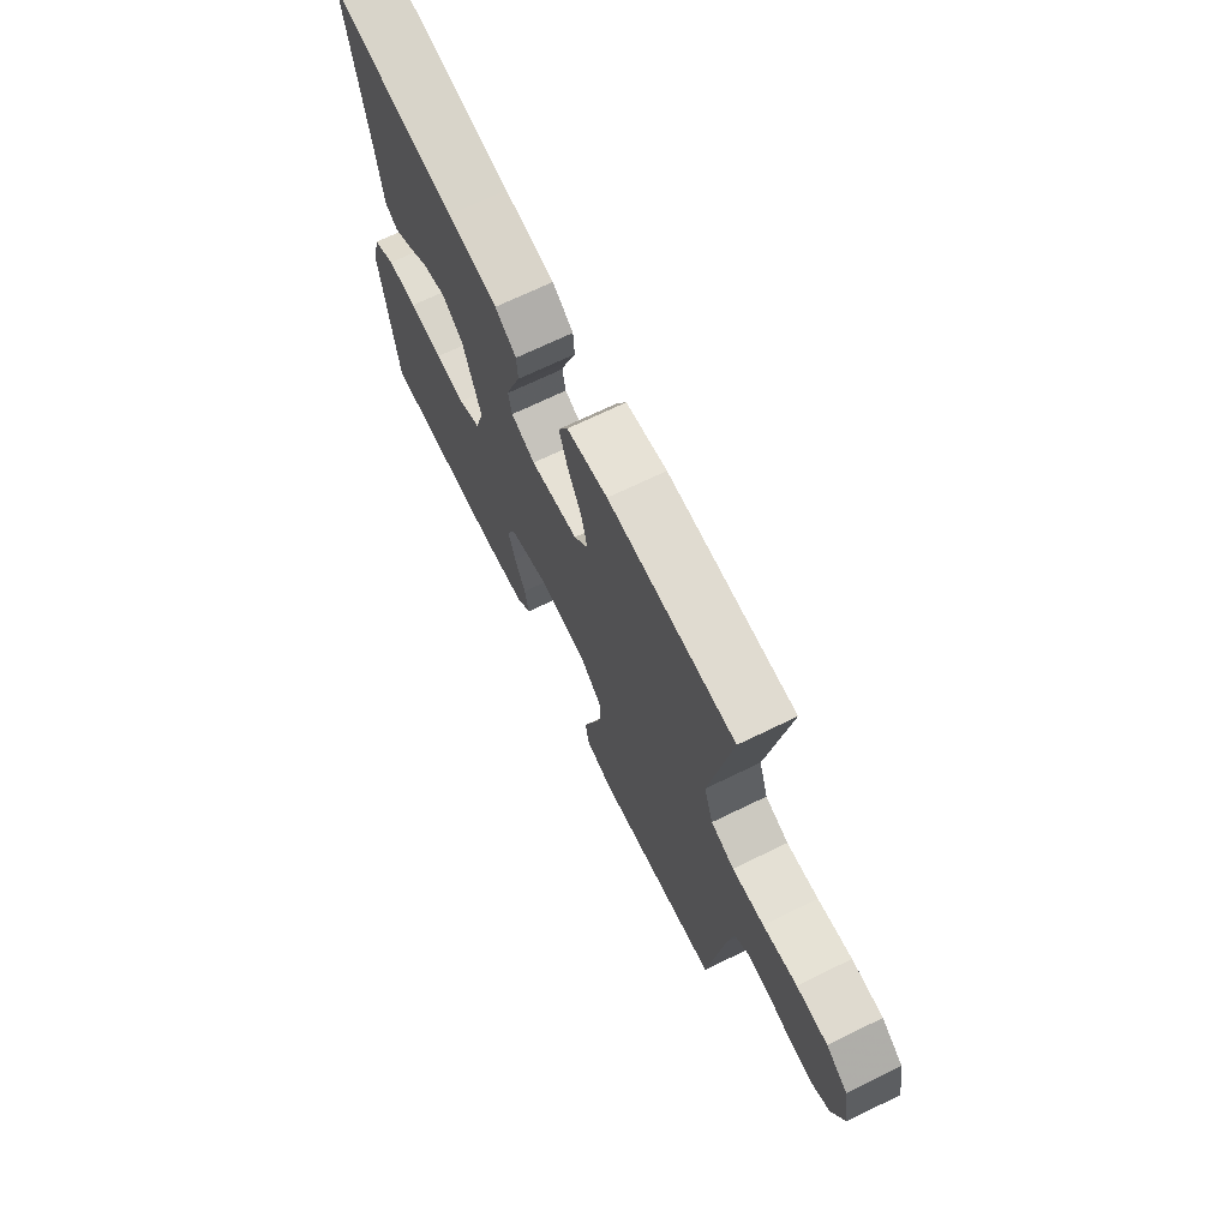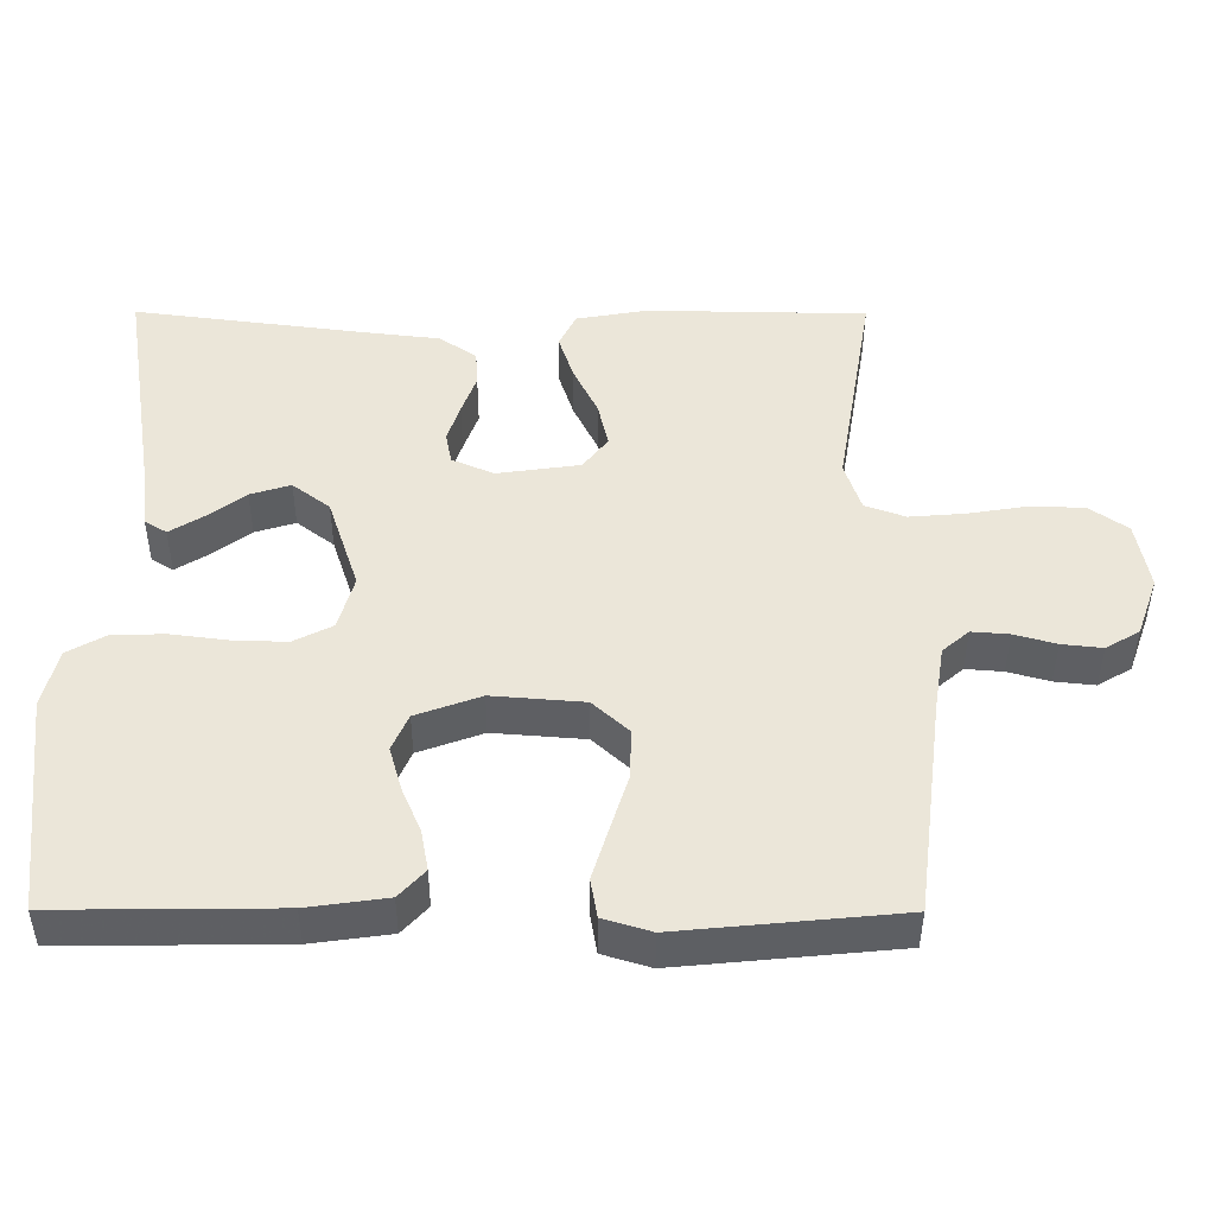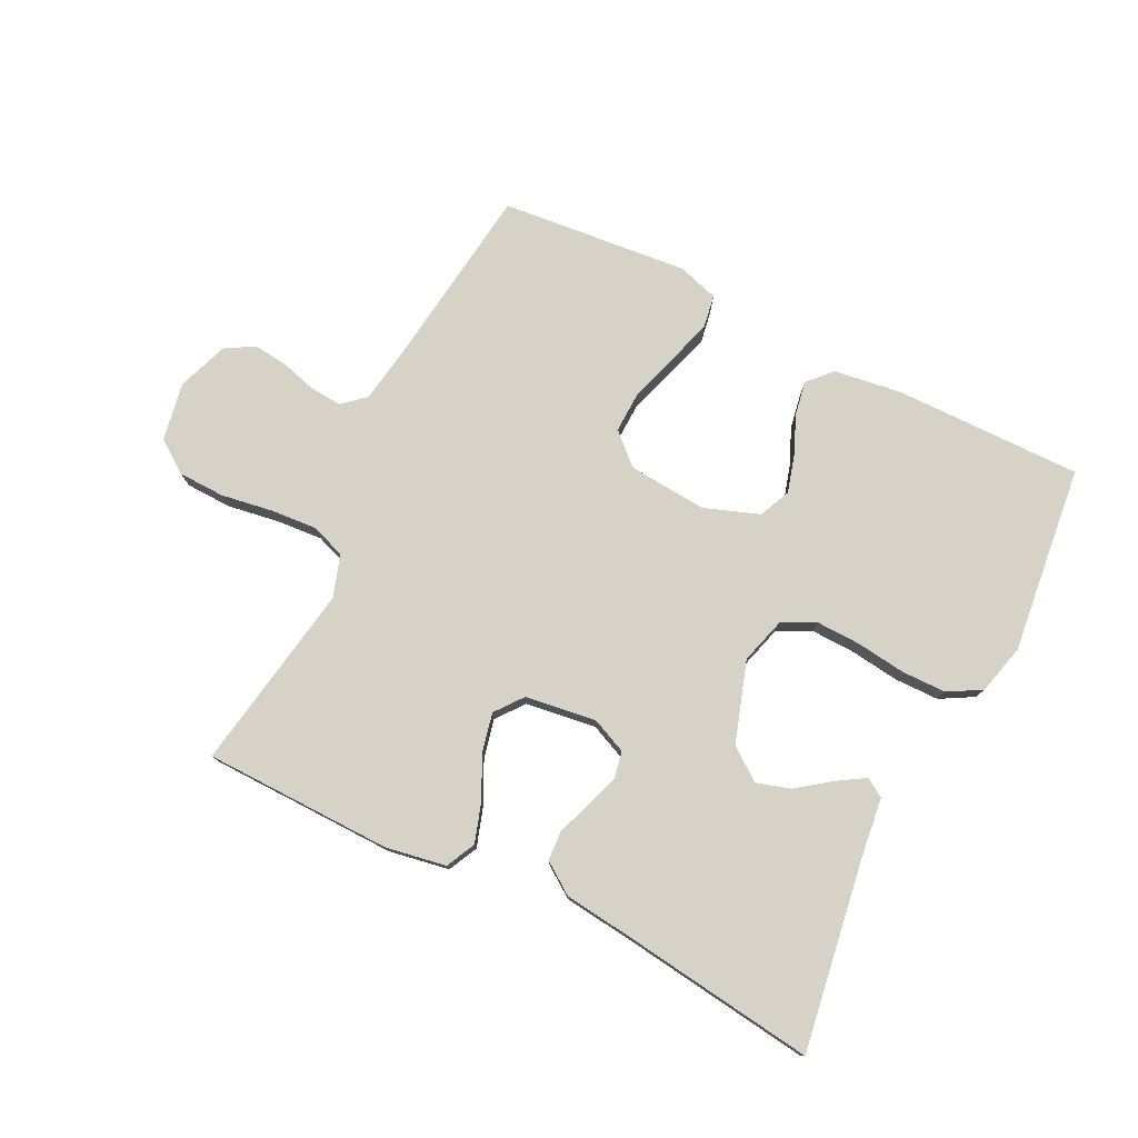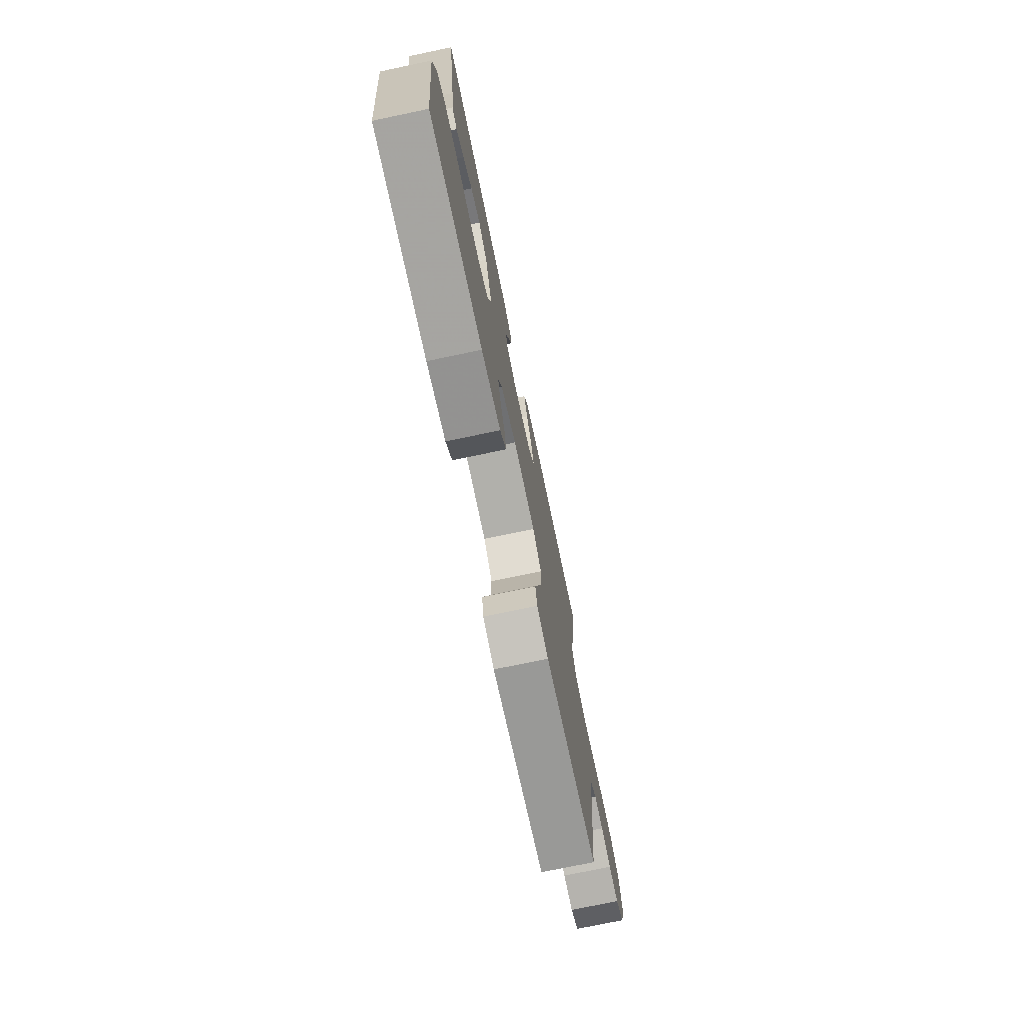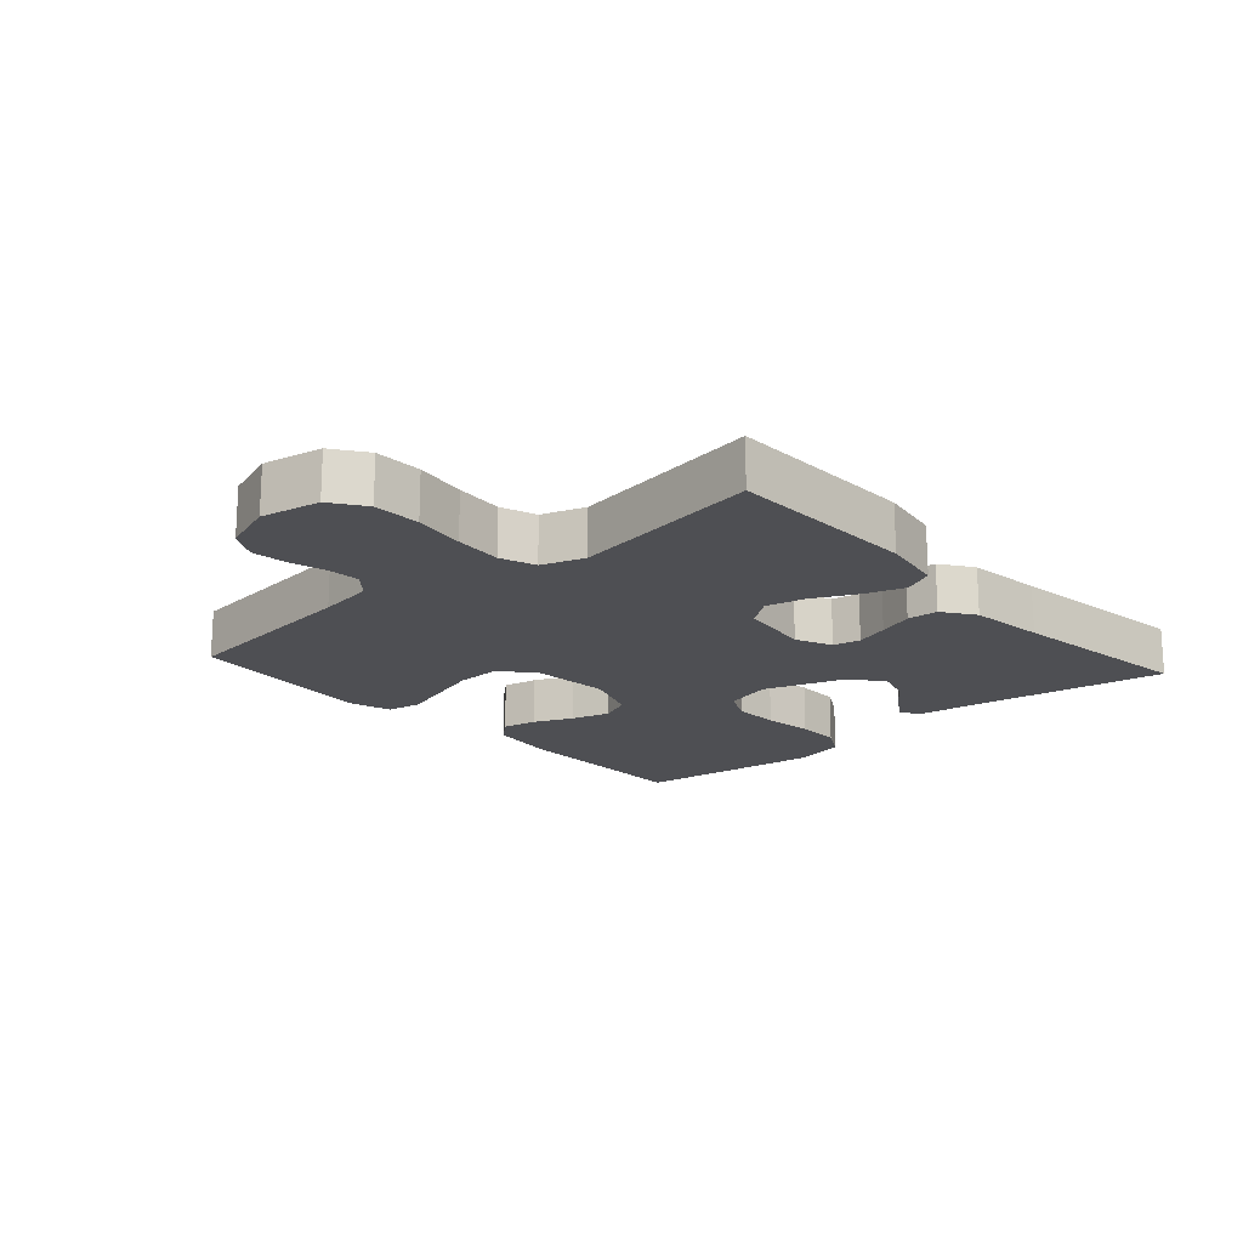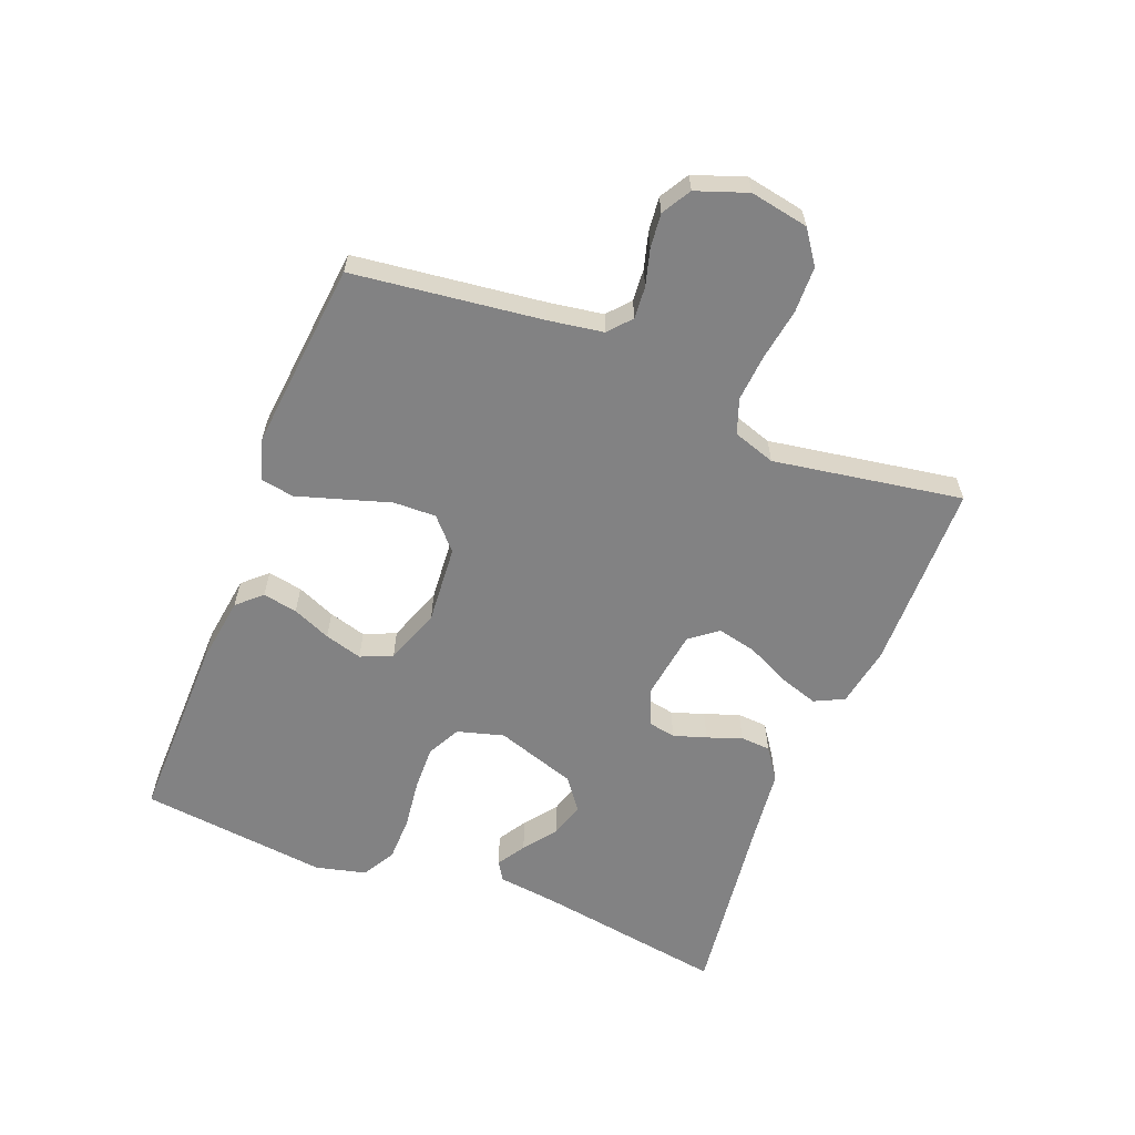
<metadata>
{"format":"obj","ext":"obj","renderer":"f3d","projection":"perspective","resolution":1024,"background":"white","views":[{"elev":69.4,"azim":-116.0,"up":"+Z"},{"elev":-42.1,"azim":179.8,"up":"+Z"},{"elev":77.5,"azim":26.5,"up":"+Y"},{"elev":-74.1,"azim":101.9,"up":"+Z"},{"elev":-18.2,"azim":-48.4,"up":"+Y"},{"elev":-60.8,"azim":-111.6,"up":"+Y"}]}
</metadata>
<code>
v -0.5 0.07 0.5
v -0.2 0.07 0.505
v -0.103 0.07 0.488
v -0.08 0.07 0.441
v -0.1 0.07 0.379
v -0.133 0.07 0.311
v -0.147 0.07 0.249
v -0.113 0.07 0.205
v 0 0.07 0.189
v 0.057 0.07 0.214
v 0.065 0.07 0.257
v 0.048 0.07 0.309
v 0.028 0.07 0.364
v 0.031 0.07 0.412
v 0.081 0.07 0.447
v 0.2 0.07 0.461
v 0.5 0.07 0.5
v 0.453 0.07 0.2
v 0.441 0.07 0.102
v 0.411 0.07 0.083
v 0.366 0.07 0.111
v 0.314 0.07 0.15
v 0.259 0.07 0.167
v 0.208 0.07 0.128
v 0.166 0.07 0
v 0.187 0.07 -0.074
v 0.24 0.07 -0.101
v 0.312 0.07 -0.099
v 0.39 0.07 -0.089
v 0.461 0.07 -0.09
v 0.514 0.07 -0.12
v 0.534 0.07 -0.2
v 0.5 0.07 -0.5
v 0.2 0.07 -0.497
v 0.092 0.07 -0.482
v 0.057 0.07 -0.444
v 0.067 0.07 -0.389
v 0.093 0.07 -0.328
v 0.11 0.07 -0.268
v 0.088 0.07 -0.218
v 0 0.07 -0.186
v -0.125 0.07 -0.196
v -0.174 0.07 -0.241
v -0.172 0.07 -0.309
v -0.148 0.07 -0.385
v -0.126 0.07 -0.456
v -0.135 0.07 -0.509
v -0.2 0.07 -0.529
v -0.5 0.07 -0.5
v -0.538 0.07 -0.2
v -0.552 0.07 -0.113
v -0.588 0.07 -0.082
v -0.639 0.07 -0.086
v -0.696 0.07 -0.102
v -0.751 0.07 -0.108
v -0.797 0.07 -0.081
v -0.826 0.07 0
v -0.809 0.07 0.093
v -0.757 0.07 0.13
v -0.683 0.07 0.132
v -0.602 0.07 0.119
v -0.527 0.07 0.113
v -0.472 0.07 0.133
v -0.45 0.07 0.2
v -0.5 0 0.5
v -0.2 0 0.505
v -0.103 0 0.488
v -0.08 0 0.441
v -0.1 0 0.379
v -0.133 0 0.311
v -0.147 0 0.249
v -0.113 0 0.205
v 0 0 0.189
v 0.057 0 0.214
v 0.065 0 0.257
v 0.048 0 0.309
v 0.028 0 0.364
v 0.031 0 0.412
v 0.081 0 0.447
v 0.2 0 0.461
v 0.5 0 0.5
v 0.453 0 0.2
v 0.441 0 0.102
v 0.411 0 0.083
v 0.366 0 0.111
v 0.314 0 0.15
v 0.259 0 0.167
v 0.208 0 0.128
v 0.166 0 0
v 0.187 0 -0.074
v 0.24 0 -0.101
v 0.312 0 -0.099
v 0.39 0 -0.089
v 0.461 0 -0.09
v 0.514 0 -0.12
v 0.534 0 -0.2
v 0.5 0 -0.5
v 0.2 0 -0.497
v 0.092 0 -0.482
v 0.057 0 -0.444
v 0.067 0 -0.389
v 0.093 0 -0.328
v 0.11 0 -0.268
v 0.088 0 -0.218
v 0 0 -0.186
v -0.125 0 -0.196
v -0.174 0 -0.241
v -0.172 0 -0.309
v -0.148 0 -0.385
v -0.126 0 -0.456
v -0.135 0 -0.509
v -0.2 0 -0.529
v -0.5 0 -0.5
v -0.538 0 -0.2
v -0.552 0 -0.113
v -0.588 0 -0.082
v -0.639 0 -0.086
v -0.696 0 -0.102
v -0.751 0 -0.108
v -0.797 0 -0.081
v -0.826 0 0
v -0.809 0 0.093
v -0.757 0 0.13
v -0.683 0 0.132
v -0.602 0 0.119
v -0.527 0 0.113
v -0.472 0 0.133
v -0.45 0 0.2
f 58 59 60 61
f 58 61 62
f 57 58 62
f 56 57 62 63
f 53 54 55 56
f 52 53 56 63
f 47 48 49 50
f 47 50 51
f 44 45 46 47
f 44 47 51
f 43 44 51 52
f 35 36 37 38
f 35 38 39
f 34 35 39
f 33 34 39
f 32 33 39 40
f 28 29 30 31
f 27 28 31 32
f 19 20 21 22
f 18 19 22
f 16 17 18 22
f 16 22 23
f 15 16 23 24
f 12 13 14 15
f 11 12 15 24
f 3 4 5 6
f 3 6 7
f 64 1 2 3
f 63 64 3 7
f 42 43 52 63
f 41 42 63 7
f 27 32 40 41
f 26 27 41
f 25 26 41
f 10 11 24 25
f 9 10 25 41
f 8 9 41
f 7 8 41
f 125 124 123 122
f 126 125 122
f 126 122 121
f 127 126 121 120
f 120 119 118 117
f 127 120 117 116
f 114 113 112 111
f 115 114 111
f 111 110 109 108
f 115 111 108
f 116 115 108 107
f 102 101 100 99
f 103 102 99
f 103 99 98
f 103 98 97
f 104 103 97 96
f 95 94 93 92
f 96 95 92 91
f 86 85 84 83
f 86 83 82
f 86 82 81 80
f 87 86 80
f 88 87 80 79
f 79 78 77 76
f 88 79 76 75
f 70 69 68 67
f 71 70 67
f 67 66 65 128
f 71 67 128 127
f 127 116 107 106
f 71 127 106 105
f 105 104 96 91
f 105 91 90
f 105 90 89
f 89 88 75 74
f 105 89 74 73
f 105 73 72
f 105 72 71
f 1 65 66 2
f 2 66 67 3
f 3 67 68 4
f 4 68 69 5
f 5 69 70 6
f 6 70 71 7
f 7 71 72 8
f 8 72 73 9
f 9 73 74 10
f 10 74 75 11
f 11 75 76 12
f 12 76 77 13
f 13 77 78 14
f 14 78 79 15
f 15 79 80 16
f 16 80 81 17
f 17 81 82 18
f 18 82 83 19
f 19 83 84 20
f 20 84 85 21
f 21 85 86 22
f 22 86 87 23
f 23 87 88 24
f 24 88 89 25
f 25 89 90 26
f 26 90 91 27
f 27 91 92 28
f 28 92 93 29
f 29 93 94 30
f 30 94 95 31
f 31 95 96 32
f 32 96 97 33
f 33 97 98 34
f 34 98 99 35
f 35 99 100 36
f 36 100 101 37
f 37 101 102 38
f 38 102 103 39
f 39 103 104 40
f 40 104 105 41
f 41 105 106 42
f 42 106 107 43
f 43 107 108 44
f 44 108 109 45
f 45 109 110 46
f 46 110 111 47
f 47 111 112 48
f 48 112 113 49
f 49 113 114 50
f 50 114 115 51
f 51 115 116 52
f 52 116 117 53
f 53 117 118 54
f 54 118 119 55
f 55 119 120 56
f 56 120 121 57
f 57 121 122 58
f 58 122 123 59
f 59 123 124 60
f 60 124 125 61
f 61 125 126 62
f 62 126 127 63
f 63 127 128 64
f 64 128 65 1

</code>
